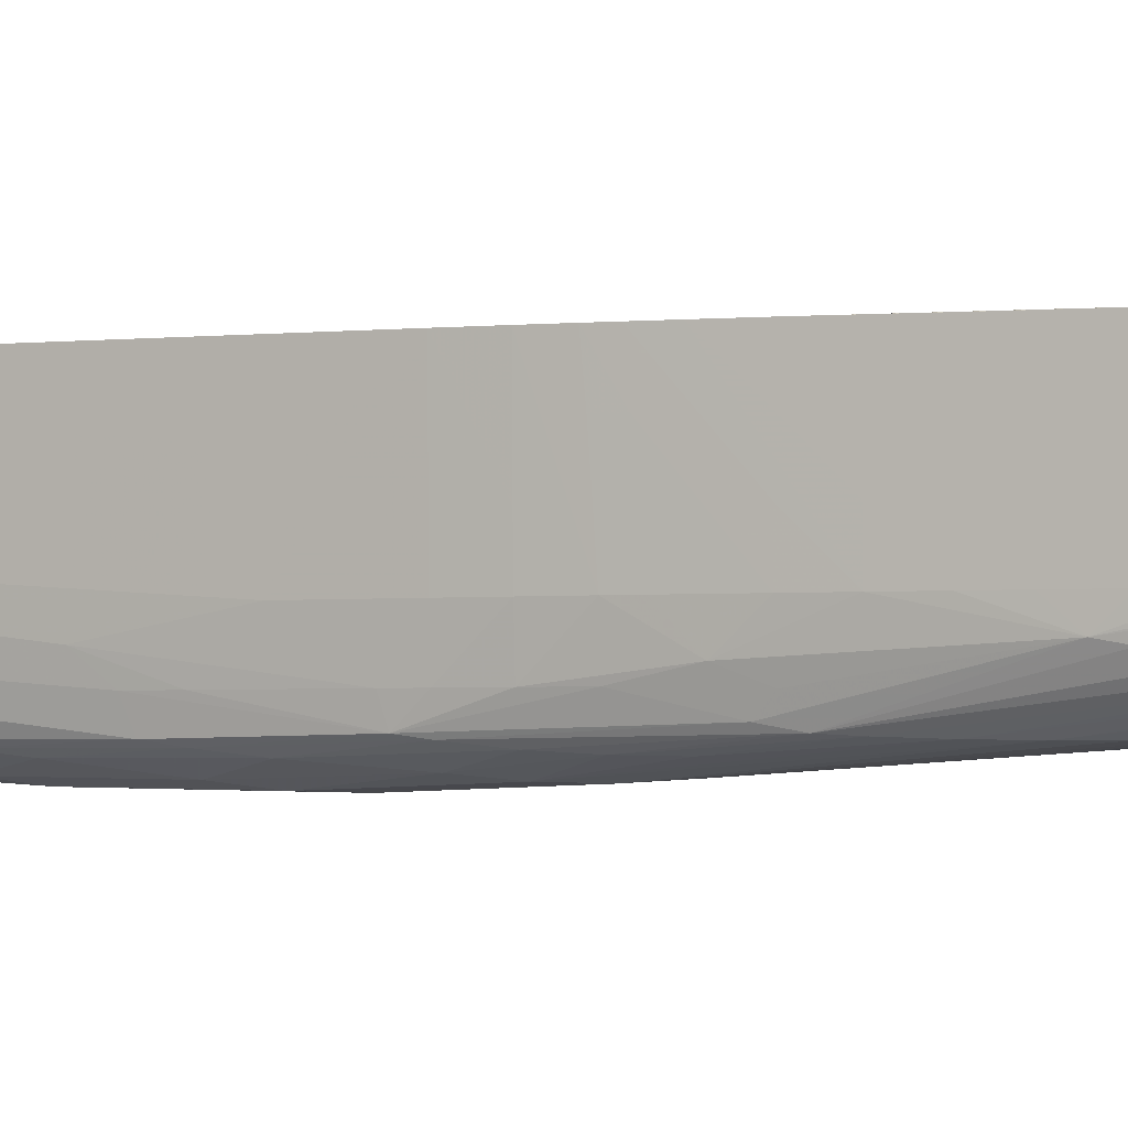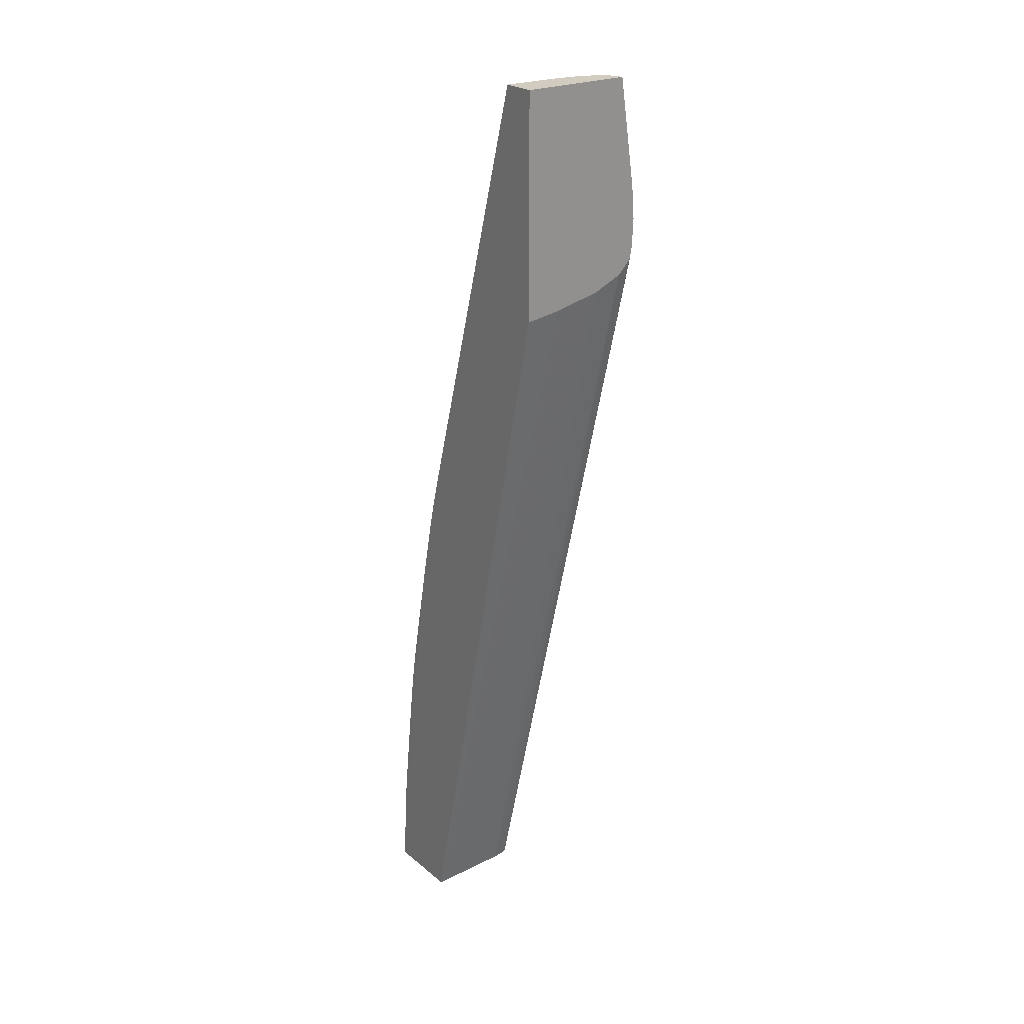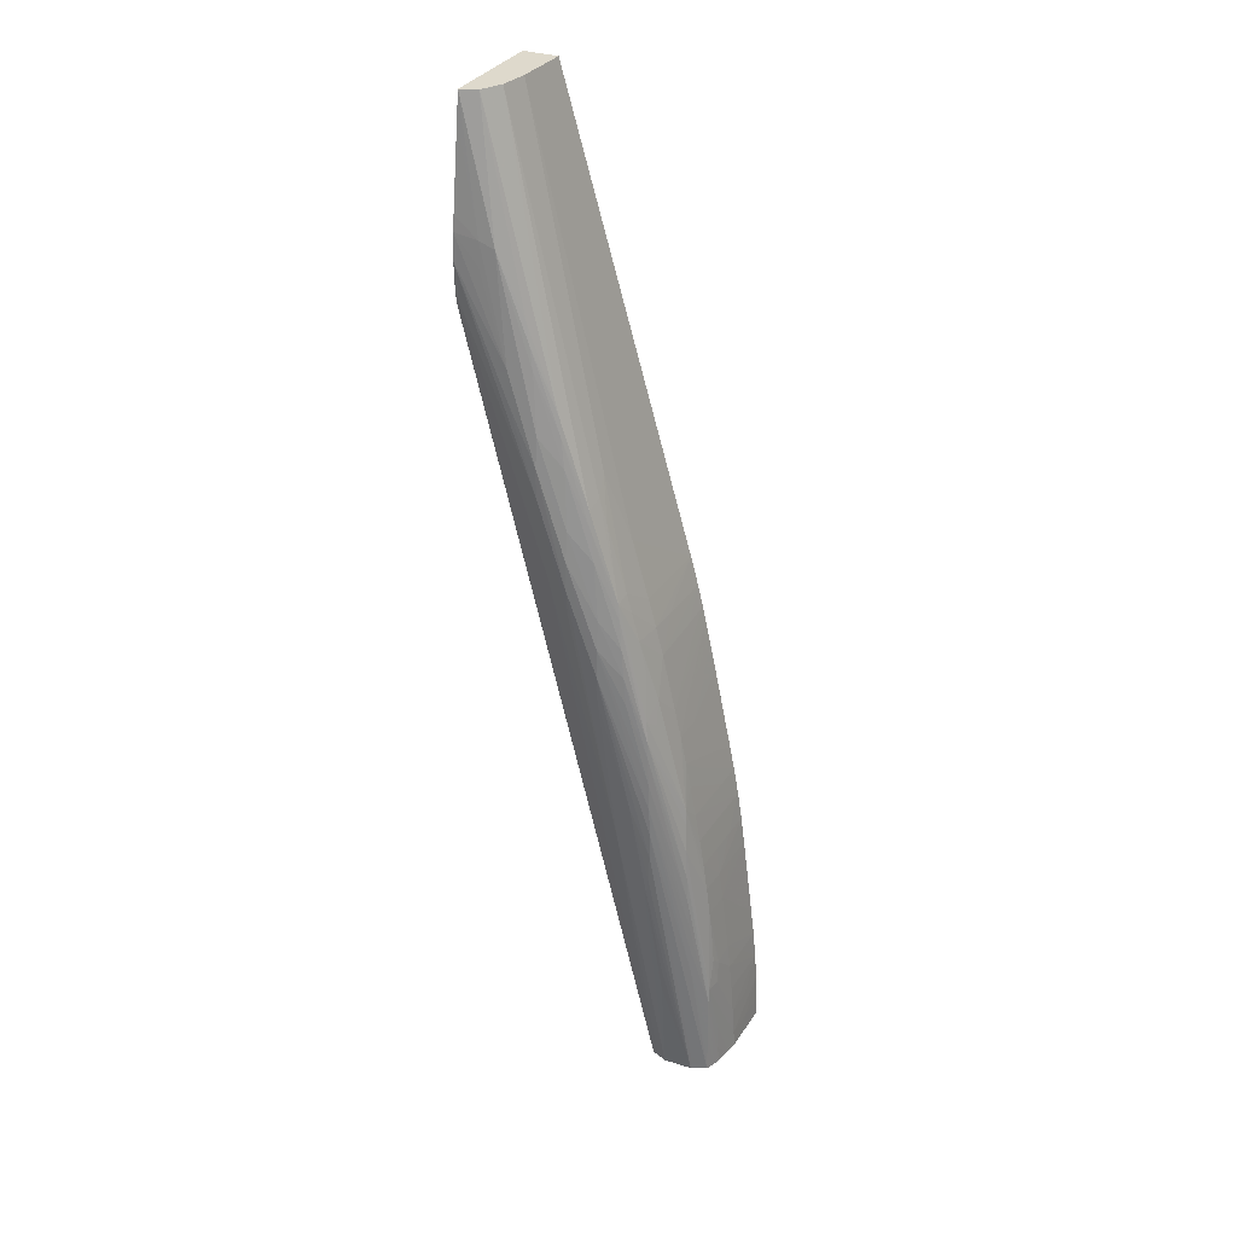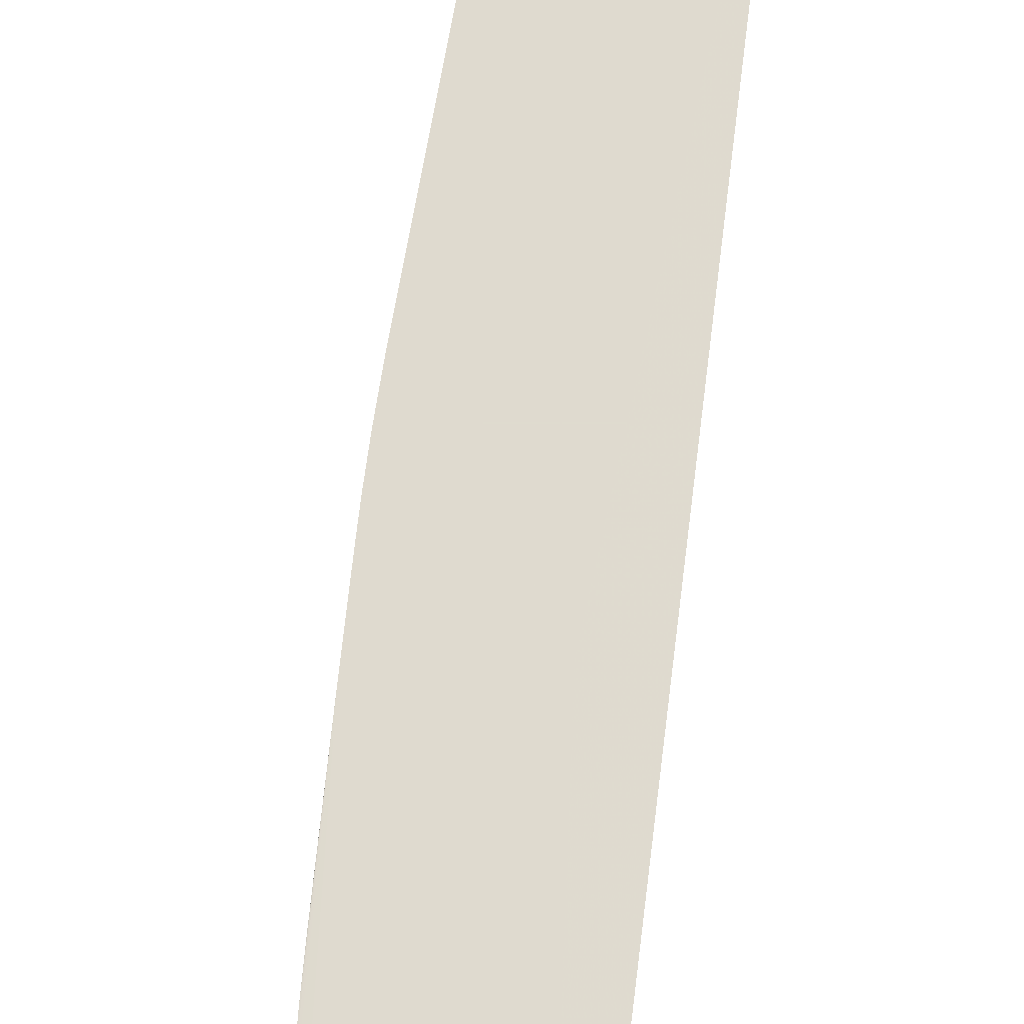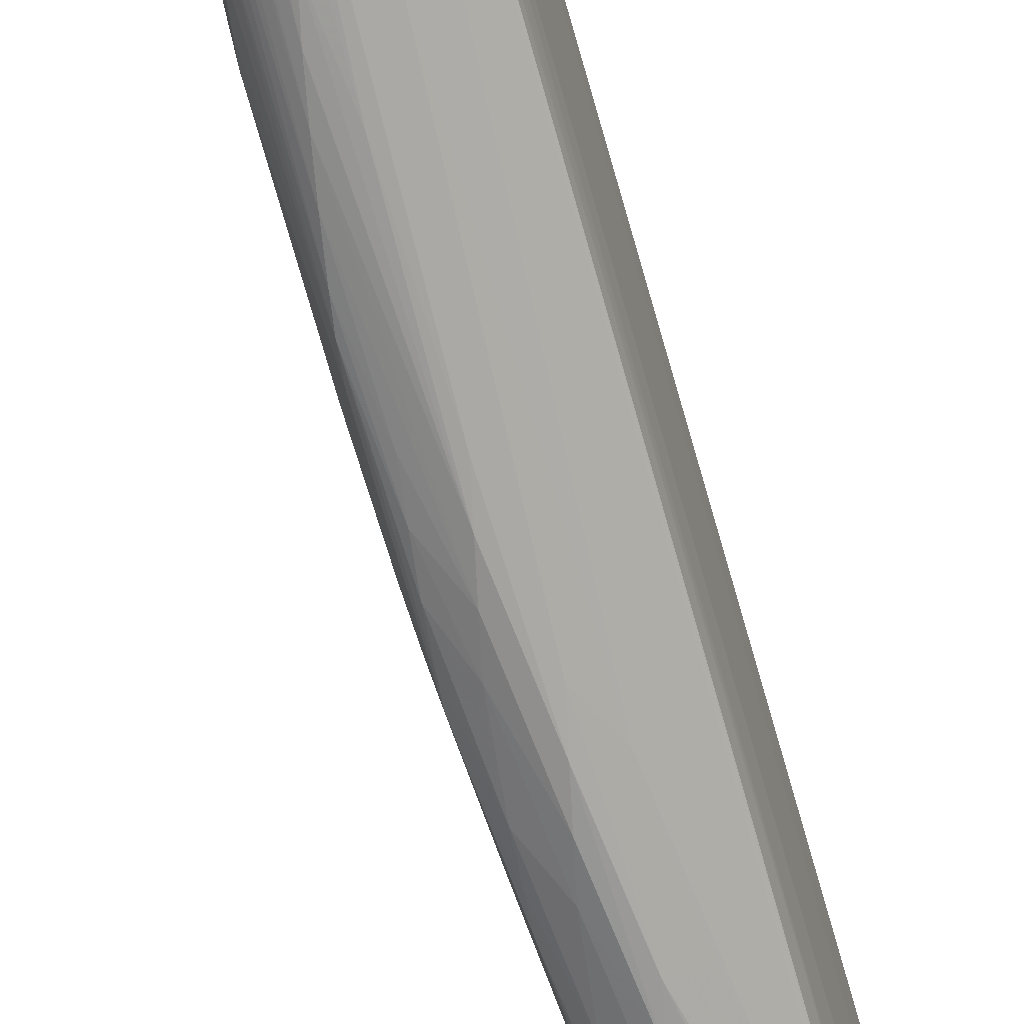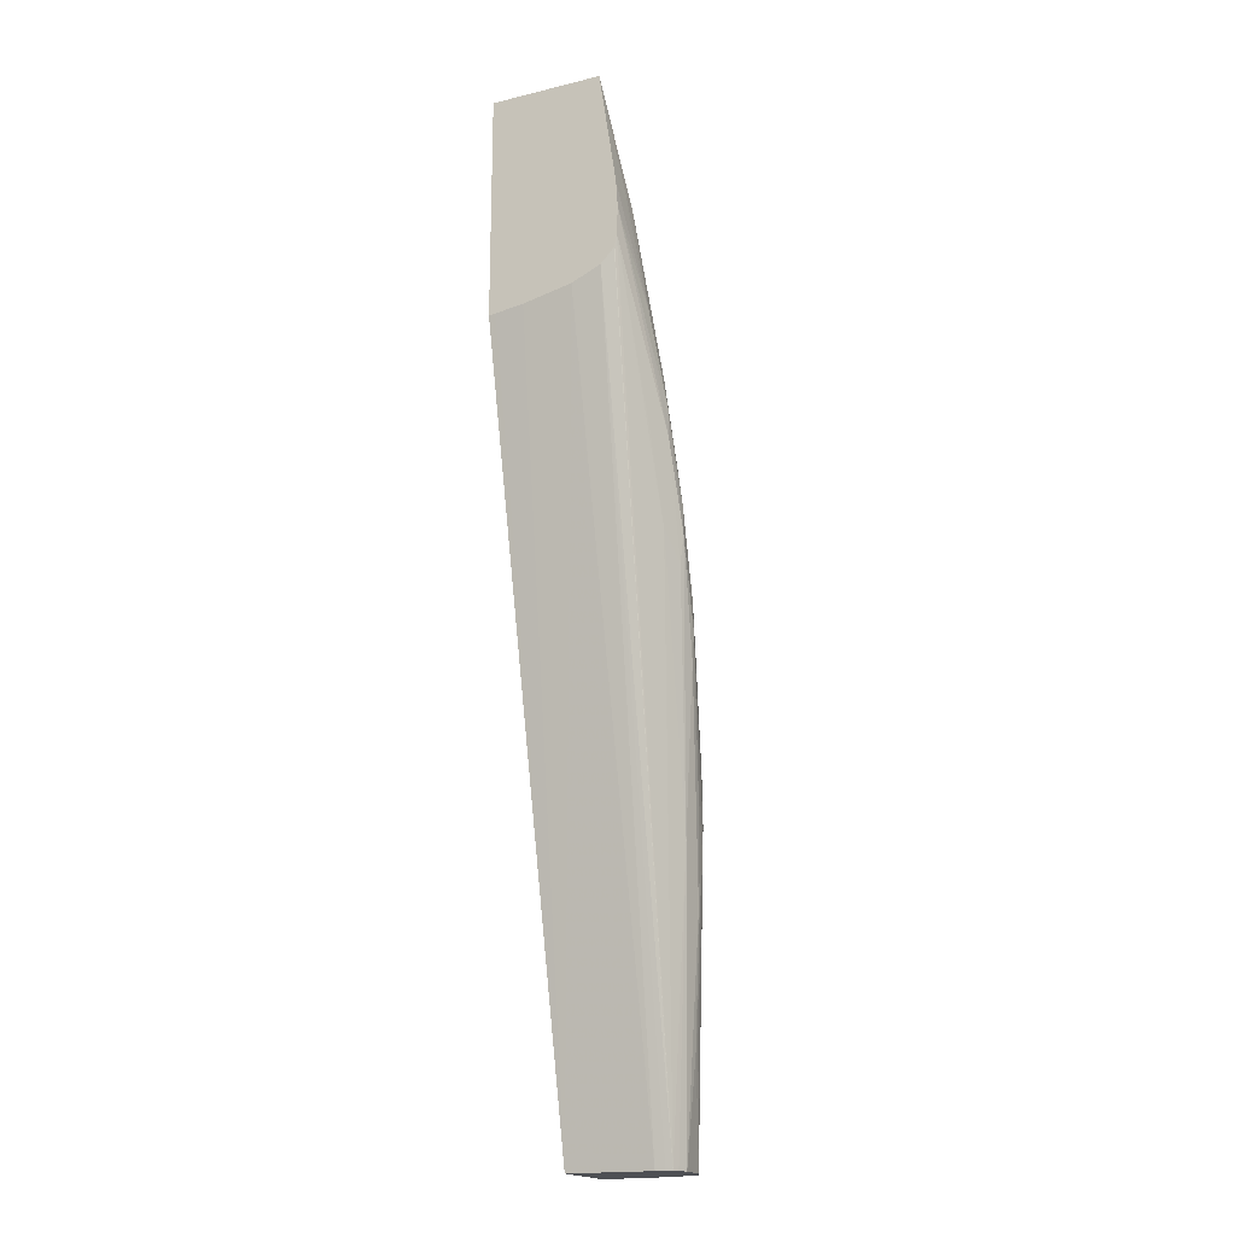
<metadata>
{"format":"obj","ext":"obj","renderer":"f3d","projection":"perspective","resolution":1024,"background":"white","views":[{"elev":-2.2,"azim":99.5,"up":"+Y"},{"elev":24.0,"azim":-126.8,"up":"+Z"},{"elev":32.0,"azim":25.7,"up":"+Z"},{"elev":70.6,"azim":174.1,"up":"+Y"},{"elev":-69.1,"azim":-177.0,"up":"+Y"},{"elev":-18.5,"azim":-65.2,"up":"+Z"}]}
</metadata>
<code>
v 0.03982 -0.009796 -0.1529
v 0.03973 -0.009796 -0.151
v 0.03974 -0.0128 -0.1529
v 0.03137 -0.009796 -0.1529
v 0.03362 -0.009759 -0.1089
v 0.03964 -0.0128 -0.151
v 0.03956 -0.009796 -0.1479
v 0.03965 -0.01584 -0.1529
v 0.01304 -0.009759 -0.07184
v 0.02505 -0.009759 -0.1089
v 0.03185 -0.01887 -0.1529
v 0.01304 -0.0188 -0.07023
v 0.01304 -0.01353 -0.07134
v 0.01304 -0.01047 -0.07177
v 0.03288 -0.009759 -0.1055
v 0.03353 -0.0128 -0.1089
v 0.034 -0.01584 -0.1115
v 0.03473 -0.0128 -0.1146
v 0.03522 -0.009796 -0.1165
v 0.03554 -0.009796 -0.118
v 0.03607 -0.009796 -0.1206
v 0.03662 -0.009796 -0.1236
v 0.03709 -0.009796 -0.1267
v 0.0375 -0.009796 -0.1297
v 0.03866 -0.009796 -0.1388
v 0.03903 -0.009796 -0.1418
v 0.03934 -0.009796 -0.1449
v 0.03955 -0.01584 -0.151
v 0.03945 -0.0128 -0.1479
v 0.03944 -0.01699 -0.1529
v 0.03885 -0.01887 -0.1479
v 0.01304 -0.009759 -0.04783
v 0.032 -0.0199 -0.1529
v 0.01304 -0.02194 -0.06885
v 0.03241 -0.009759 -0.1033
v 0.03241 -0.009767 -0.1033
v 0.03334 -0.01584 -0.1085
v 0.0339 -0.01887 -0.1115
v 0.03464 -0.01584 -0.1146
v 0.03518 -0.0128 -0.1167
v 0.03596 -0.0128 -0.1206
v 0.03548 -0.0128 -0.1182
v 0.03513 -0.01584 -0.117
v 0.03625 -0.01887 -0.1237
v 0.03698 -0.0128 -0.1267
v 0.03571 -0.01887 -0.1206
v 0.0373 -0.01584 -0.1297
v 0.03741 -0.0128 -0.1297
v 0.03771 -0.01584 -0.1328
v 0.03849 -0.01584 -0.1392
v 0.03892 -0.0128 -0.1419
v 0.0388 -0.01584 -0.1419
v 0.03909 -0.01584 -0.1449
v 0.03933 -0.01584 -0.1479
v 0.03854 -0.01863 -0.1419
v 0.0383 -0.02015 -0.1419
v 0.03899 -0.01887 -0.151
v 0.03907 -0.01887 -0.1529
v 0.03833 -0.02037 -0.1435
v 0.01304 -0.02172 -0.04783
v 0.01669 -0.009759 -0.04783
v 0.03212 -0.02058 -0.1529
v 0.01304 -0.02337 -0.06737
v 0.03207 -0.009759 -0.1018
v 0.03235 -0.0128 -0.1036
v 0.03323 -0.01887 -0.1085
v 0.03207 -0.009767 -0.1018
v 0.03532 -0.02043 -0.119
v 0.03454 -0.01887 -0.1146
v 0.03245 -0.02109 -0.1062
v 0.03507 -0.01887 -0.1173
v 0.03673 -0.01887 -0.1267
v 0.03686 -0.01584 -0.1267
v 0.03717 -0.01887 -0.1297
v 0.03755 -0.01887 -0.1328
v 0.03842 -0.01806 -0.1397
v 0.0382 -0.01899 -0.1387
v 0.0379 -0.01887 -0.1358
v 0.03574 -0.02118 -0.1237
v 0.03598 -0.02143 -0.1267
v 0.03885 -0.01948 -0.1529
v 0.03619 -0.02153 -0.1297
v 0.03637 -0.02155 -0.1328
v 0.03653 -0.02153 -0.1358
v 0.03835 -0.02041 -0.1455
v 0.01304 -0.02208 -0.05018
v 0.01558 -0.02354 -0.06064
v 0.01718 -0.02347 -0.06126
v 0.01479 -0.02104 -0.04783
v 0.01669 -0.009767 -0.04783
v 0.03067 -0.009759 -0.09637
v 0.03277 -0.02088 -0.1529
v 0.02915 -0.0235 -0.1226
v 0.02233 -0.02439 -0.09333
v 0.01304 -0.02364 -0.06589
v 0.01304 -0.02344 -0.06713
v 0.03148 -0.009759 -0.09941
v 0.03201 -0.0128 -0.102
v 0.03223 -0.01887 -0.1041
v 0.03234 -0.02349 -0.1096
v 0.03547 -0.02073 -0.1206
v 0.03267 -0.02202 -0.1085
v 0.03214 -0.02311 -0.1076
v 0.03185 -0.01887 -0.1024
v 0.03072 -0.0219 -0.0994
v 0.03141 -0.0219 -0.1024
v 0.03247 -0.0236 -0.1115
v 0.03844 -0.02048 -0.1529
v 0.03838 -0.02043 -0.1479
v 0.03842 -0.02047 -0.151
v 0.03264 -0.0237 -0.1146
v 0.03275 -0.02374 -0.1176
v 0.03668 -0.02149 -0.1388
v 0.01304 -0.02336 -0.05871
v 0.01304 -0.02357 -0.06023
v 0.01558 -0.02378 -0.06299
v 0.01861 -0.0246 -0.07209
v 0.02095 -0.02398 -0.07209
v 0.02049 -0.0237 -0.06964
v 0.02007 -0.02338 -0.06761
v 0.02165 -0.02522 -0.08119
v 0.02165 -0.02483 -0.07816
v 0.0148 -0.02101 -0.04783
v 0.0233 -0.02357 -0.07624
v 0.01643 -0.01584 -0.04783
v 0.02921 -0.01371 -0.09189
v 0.03109 -0.01887 -0.0994
v 0.03122 -0.01584 -0.0994
v 0.02852 -0.01887 -0.09029
v 0.03025 -0.01887 -0.09636
v 0.03378 -0.02129 -0.1529
v 0.03217 -0.02345 -0.1286
v 0.02771 -0.02496 -0.1055
v 0.02468 -0.02545 -0.09333
v 0.02468 -0.02508 -0.09636
v 0.02165 -0.02525 -0.08423
v 0.01946 -0.02424 -0.08423
v 0.01304 -0.02377 -0.06299
v 0.02945 -0.02366 -0.09636
v 0.02982 -0.024 -0.0994
v 0.03013 -0.02418 -0.1024
v 0.02924 -0.02343 -0.0948
v 0.02992 -0.0219 -0.09636
v 0.03041 -0.02424 -0.1055
v 0.03283 -0.02373 -0.1206
v 0.03682 -0.02124 -0.151
v 0.03682 -0.02119 -0.1529
v 0.02771 -0.02507 -0.0994
v 0.02771 -0.02514 -0.1024
v 0.01861 -0.02472 -0.07513
v 0.02412 -0.02422 -0.08119
v 0.02362 -0.02387 -0.07816
v 0.02468 -0.02538 -0.09029
v 0.02468 -0.02499 -0.08726
v 0.01594 -0.01887 -0.04783
v 0.02634 -0.02359 -0.0853
v 0.02653 -0.0219 -0.08467
v 0.0262 -0.0203 -0.08271
v 0.02937 -0.0219 -0.09436
v 0.03378 -0.02231 -0.1419
v 0.0324 -0.02345 -0.1286
v 0.03075 -0.02416 -0.1176
v 0.02662 -0.0239 -0.08726
v 0.02706 -0.02426 -0.09029
v 0.02771 -0.02477 -0.09636
v 0.0273 -0.0219 -0.08726
v 0.03282 -0.02365 -0.1237
v 0.03262 -0.02352 -0.1267
v 0.03378 -0.02255 -0.1388
f 1 2 6
f 1 6 3
f 1 3 8
f 1 8 30
f 1 30 58
f 1 58 81
f 1 81 108
f 1 108 147
f 1 147 131
f 1 131 92
f 1 92 62
f 1 62 33
f 1 33 11
f 1 11 4
f 1 4 10
f 1 10 5
f 1 5 2
f 2 5 7
f 2 7 6
f 3 6 8
f 4 9 10
f 4 11 12
f 4 12 13
f 4 13 14
f 4 14 9
f 5 10 9
f 5 9 32
f 5 32 61
f 5 61 91
f 5 91 97
f 5 97 64
f 5 64 35
f 5 35 15
f 5 15 16
f 5 16 17
f 5 17 18
f 5 18 19
f 5 19 20
f 5 20 21
f 5 21 22
f 5 22 23
f 5 23 24
f 5 24 25
f 5 25 26
f 5 26 27
f 5 27 7
f 6 7 28
f 6 28 8
f 7 29 28
f 7 27 29
f 8 28 31
f 8 31 30
f 9 14 13
f 9 13 12
f 9 12 34
f 9 34 63
f 9 63 96
f 9 96 95
f 9 95 138
f 9 138 115
f 9 115 114
f 9 114 86
f 9 86 60
f 9 60 32
f 11 33 34
f 11 34 12
f 15 35 36
f 15 36 37
f 15 37 38
f 15 38 17
f 15 17 16
f 17 38 39
f 17 39 18
f 18 39 40
f 18 40 20
f 18 20 19
f 20 40 42
f 20 42 21
f 21 41 22
f 21 42 43
f 21 43 41
f 22 44 45
f 22 45 23
f 22 41 46
f 22 46 44
f 23 45 47
f 23 47 48
f 23 48 24
f 24 48 49
f 24 49 25
f 25 49 26
f 26 50 51
f 26 51 27
f 26 49 50
f 27 51 52
f 27 52 53
f 27 53 54
f 27 54 29
f 28 29 54
f 28 54 55
f 28 55 56
f 28 56 31
f 30 31 57
f 30 57 58
f 31 56 59
f 31 59 57
f 32 60 89
f 32 89 123
f 32 123 155
f 32 155 125
f 32 125 90
f 32 90 61
f 33 62 34
f 34 62 63
f 35 64 67
f 35 67 36
f 36 65 66
f 36 66 37
f 36 67 65
f 37 66 38
f 38 68 69
f 38 69 39
f 38 66 70
f 38 70 68
f 39 69 40
f 40 69 42
f 41 43 71
f 41 71 46
f 42 69 43
f 43 69 71
f 44 72 73
f 44 73 45
f 44 46 68
f 44 68 72
f 45 73 47
f 46 71 68
f 47 73 72
f 47 72 74
f 47 74 49
f 47 49 48
f 49 74 75
f 49 75 50
f 50 76 52
f 50 52 51
f 50 75 76
f 52 76 53
f 53 76 55
f 53 55 54
f 55 76 77
f 55 77 56
f 56 77 78
f 56 78 75
f 56 75 79
f 56 79 80
f 56 80 59
f 57 59 58
f 58 59 81
f 59 80 82
f 59 82 83
f 59 83 84
f 59 84 85
f 59 85 81
f 60 86 87
f 60 87 88
f 60 88 89
f 61 90 91
f 62 92 93
f 62 93 94
f 62 94 95
f 62 95 96
f 62 96 63
f 64 97 67
f 65 67 98
f 65 98 66
f 66 98 99
f 66 99 70
f 67 97 98
f 68 100 101
f 68 101 74
f 68 74 72
f 68 71 69
f 68 70 102
f 68 102 103
f 68 103 100
f 70 99 104
f 70 104 105
f 70 105 106
f 70 106 103
f 70 103 102
f 74 101 79
f 74 79 75
f 75 78 76
f 76 78 77
f 79 101 100
f 79 100 80
f 80 100 107
f 80 107 82
f 81 85 109
f 81 109 110
f 81 110 108
f 82 107 111
f 82 111 83
f 83 111 112
f 83 112 84
f 84 113 85
f 84 112 113
f 85 113 109
f 86 114 87
f 87 114 115
f 87 115 116
f 87 116 117
f 87 117 88
f 88 118 119
f 88 119 120
f 88 120 89
f 88 117 121
f 88 121 122
f 88 122 118
f 89 120 124
f 89 124 123
f 90 125 126
f 90 126 91
f 91 127 128
f 91 128 97
f 91 126 129
f 91 129 130
f 91 130 127
f 92 131 93
f 93 131 132
f 93 132 133
f 93 133 134
f 93 134 135
f 93 135 94
f 94 135 136
f 94 136 137
f 94 137 95
f 95 137 136
f 95 136 138
f 97 128 104
f 97 104 98
f 98 104 99
f 100 103 139
f 100 139 140
f 100 140 141
f 100 141 107
f 103 106 142
f 103 142 139
f 104 128 127
f 104 127 105
f 105 127 143
f 105 143 142
f 105 142 106
f 107 141 144
f 107 144 111
f 108 110 113
f 108 113 145
f 108 145 146
f 108 146 147
f 109 113 110
f 111 144 148
f 111 148 112
f 112 145 113
f 112 148 149
f 112 149 145
f 115 138 117
f 115 117 116
f 117 150 121
f 117 138 150
f 118 122 151
f 118 151 152
f 118 152 119
f 119 152 124
f 119 124 120
f 121 150 136
f 121 136 134
f 121 134 153
f 121 153 154
f 121 154 122
f 122 154 151
f 123 124 155
f 124 152 156
f 124 156 155
f 125 155 157
f 125 157 158
f 125 158 129
f 125 129 126
f 127 130 143
f 129 158 159
f 129 159 130
f 130 159 143
f 131 147 160
f 131 160 132
f 132 160 161
f 132 161 133
f 133 149 134
f 133 161 162
f 133 162 149
f 134 136 135
f 134 149 153
f 136 150 138
f 139 142 163
f 139 163 164
f 139 164 140
f 140 164 165
f 140 165 141
f 141 165 148
f 141 148 144
f 142 159 166
f 142 166 157
f 142 157 156
f 142 156 163
f 142 143 159
f 145 167 147
f 145 147 146
f 145 149 167
f 147 167 168
f 147 168 161
f 147 161 169
f 147 169 160
f 148 165 153
f 148 153 149
f 149 162 167
f 151 154 164
f 151 164 163
f 151 163 152
f 152 163 156
f 153 165 154
f 154 165 164
f 155 156 157
f 157 166 158
f 158 166 159
f 160 169 161
f 161 168 162
f 162 168 167

</code>
